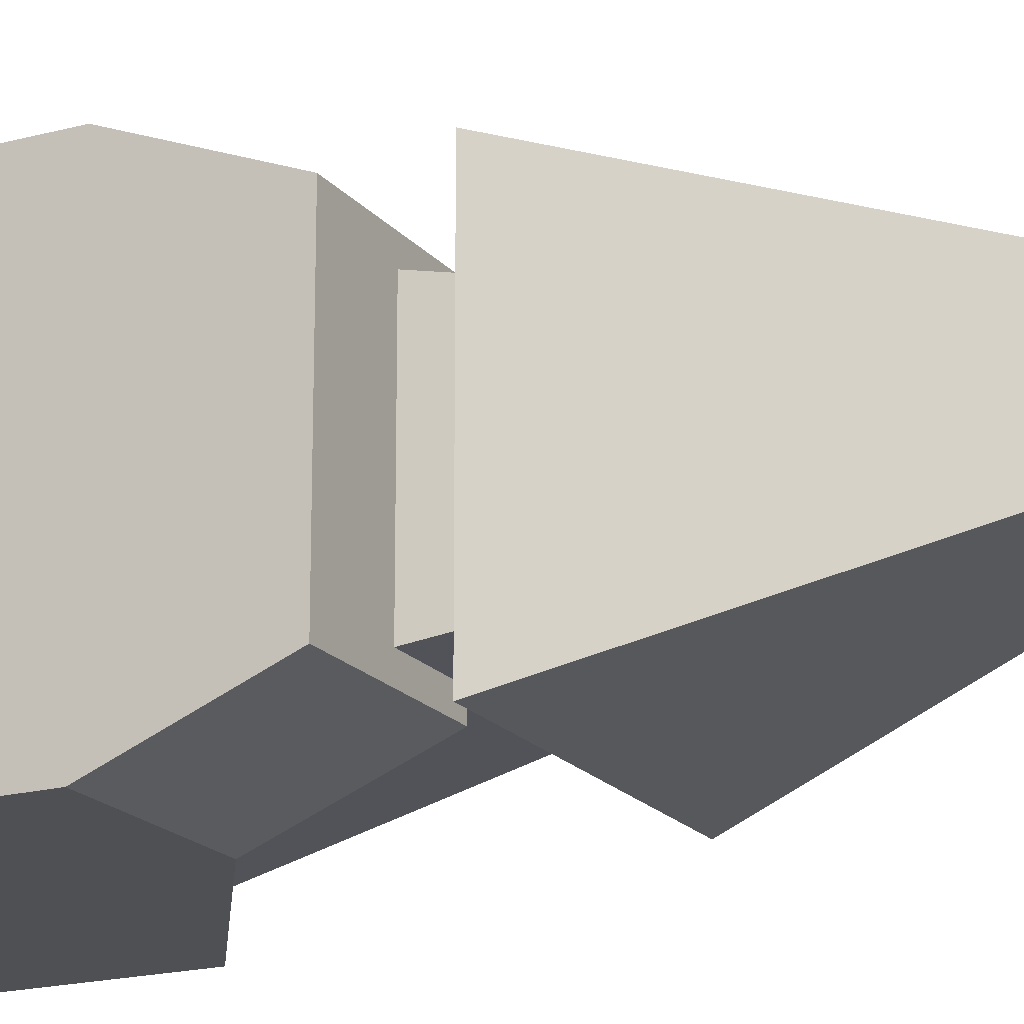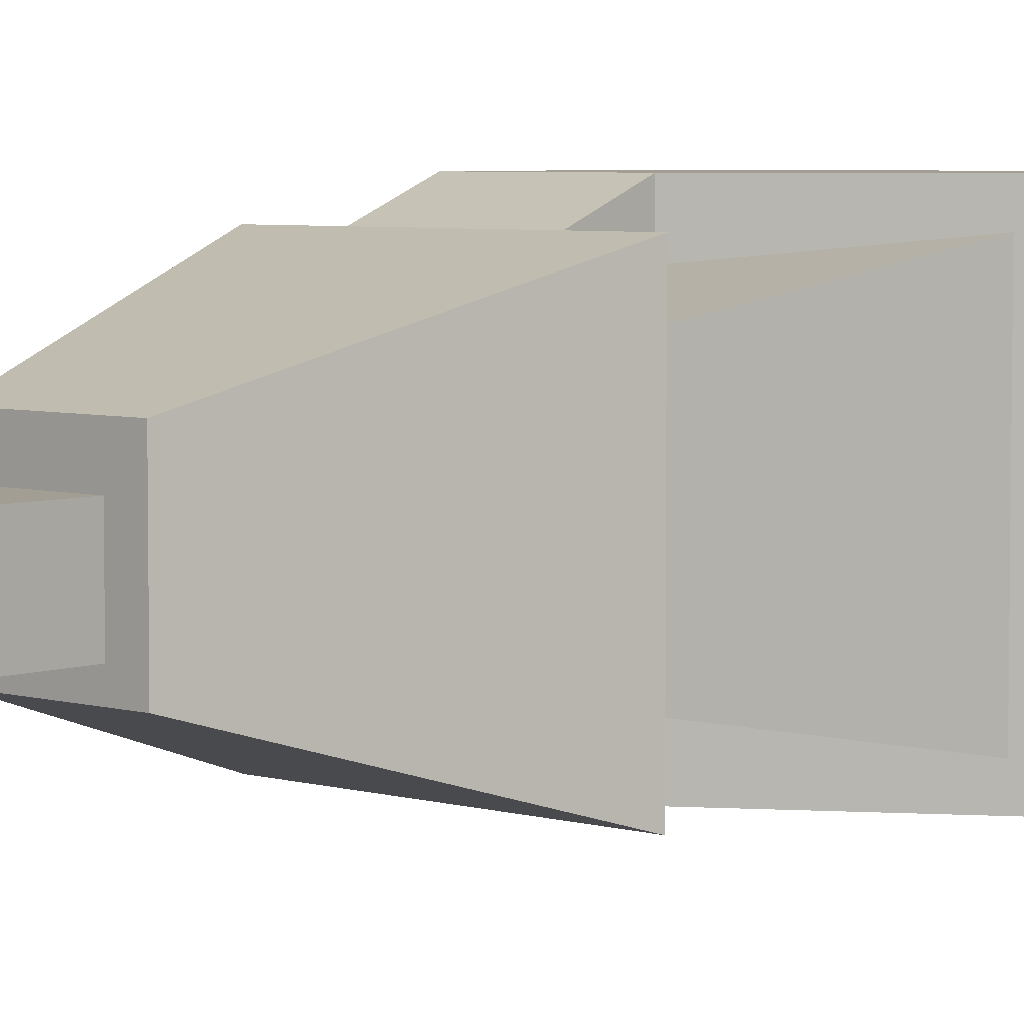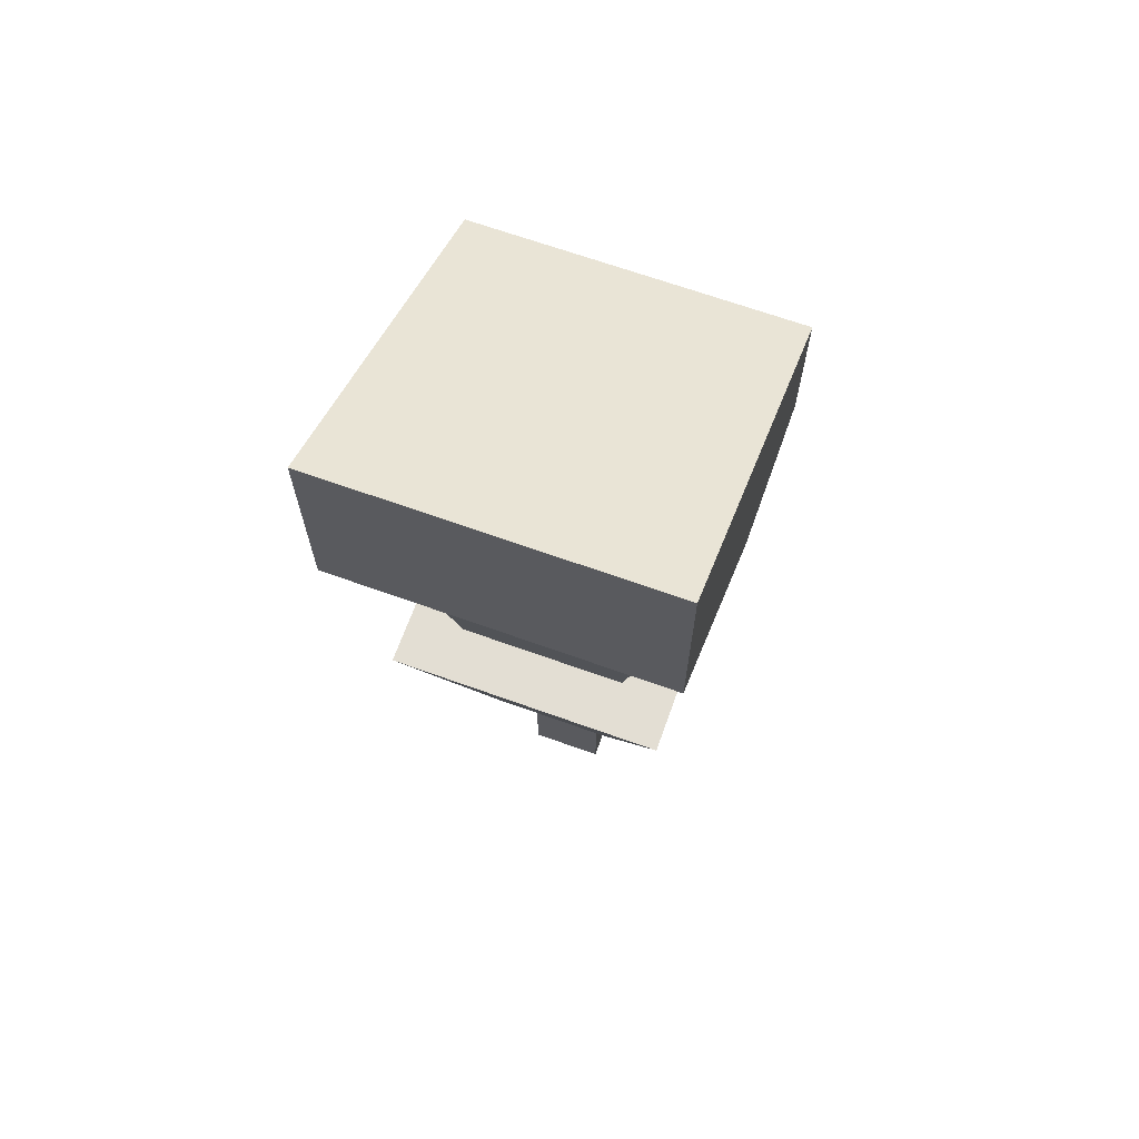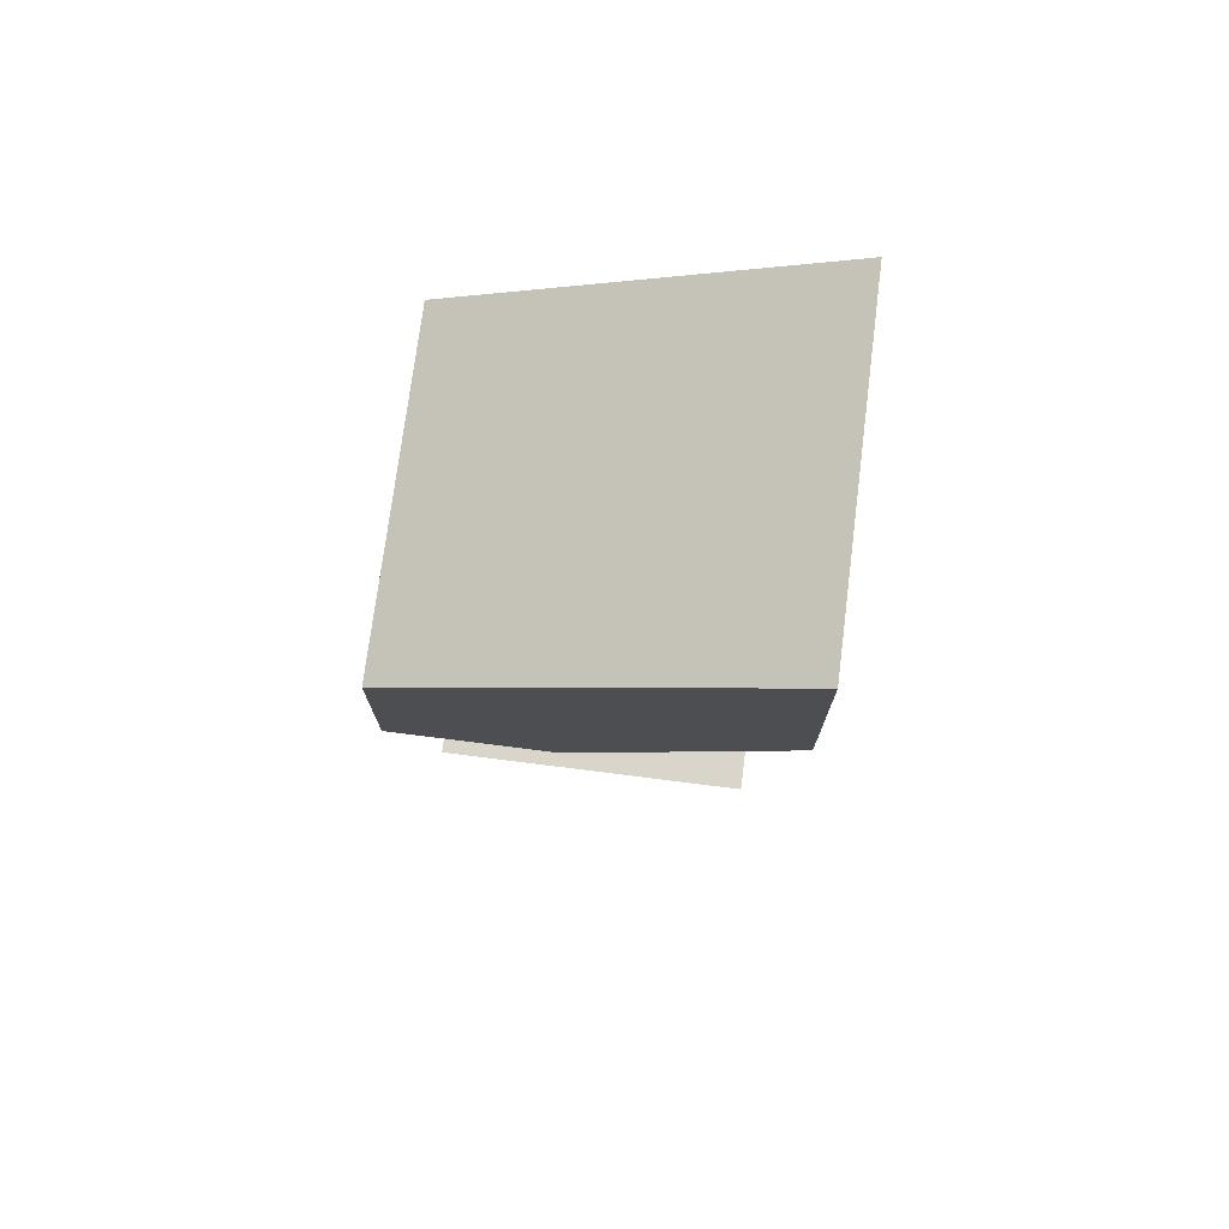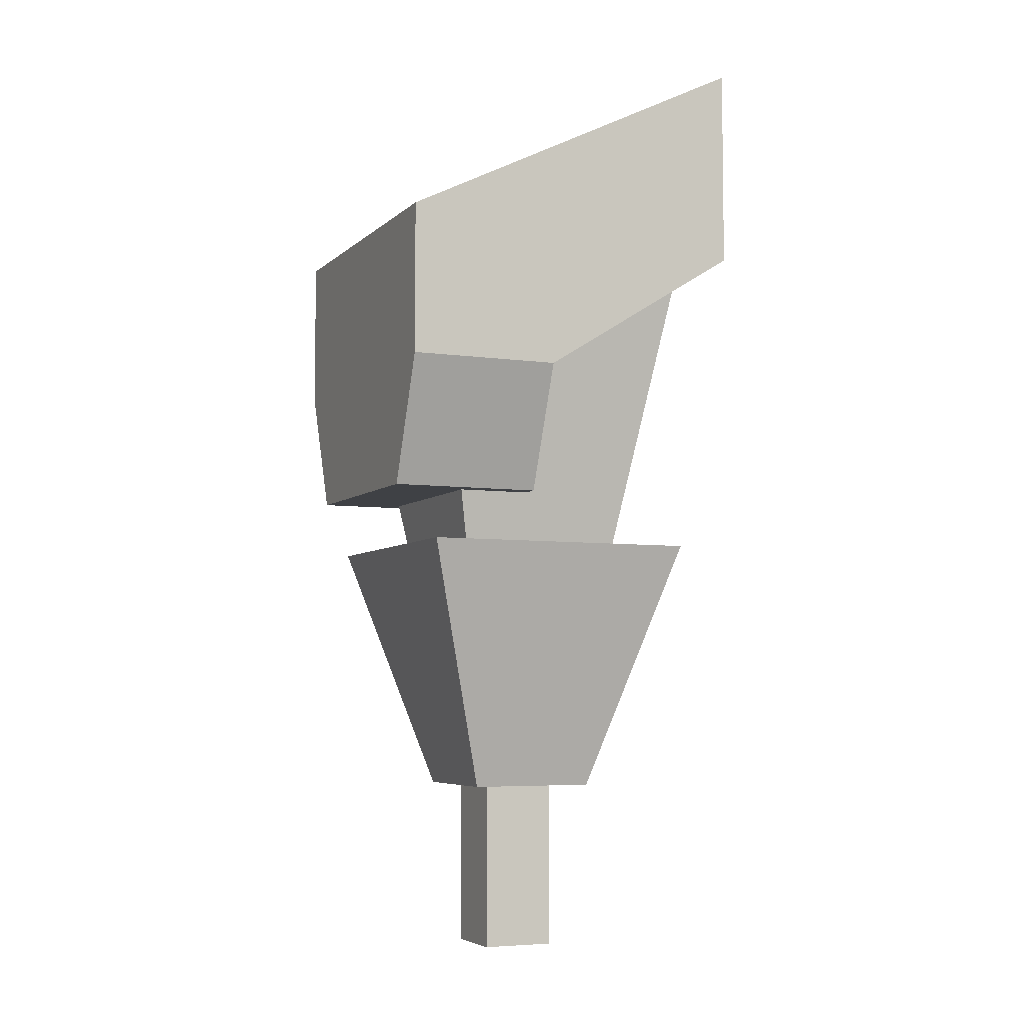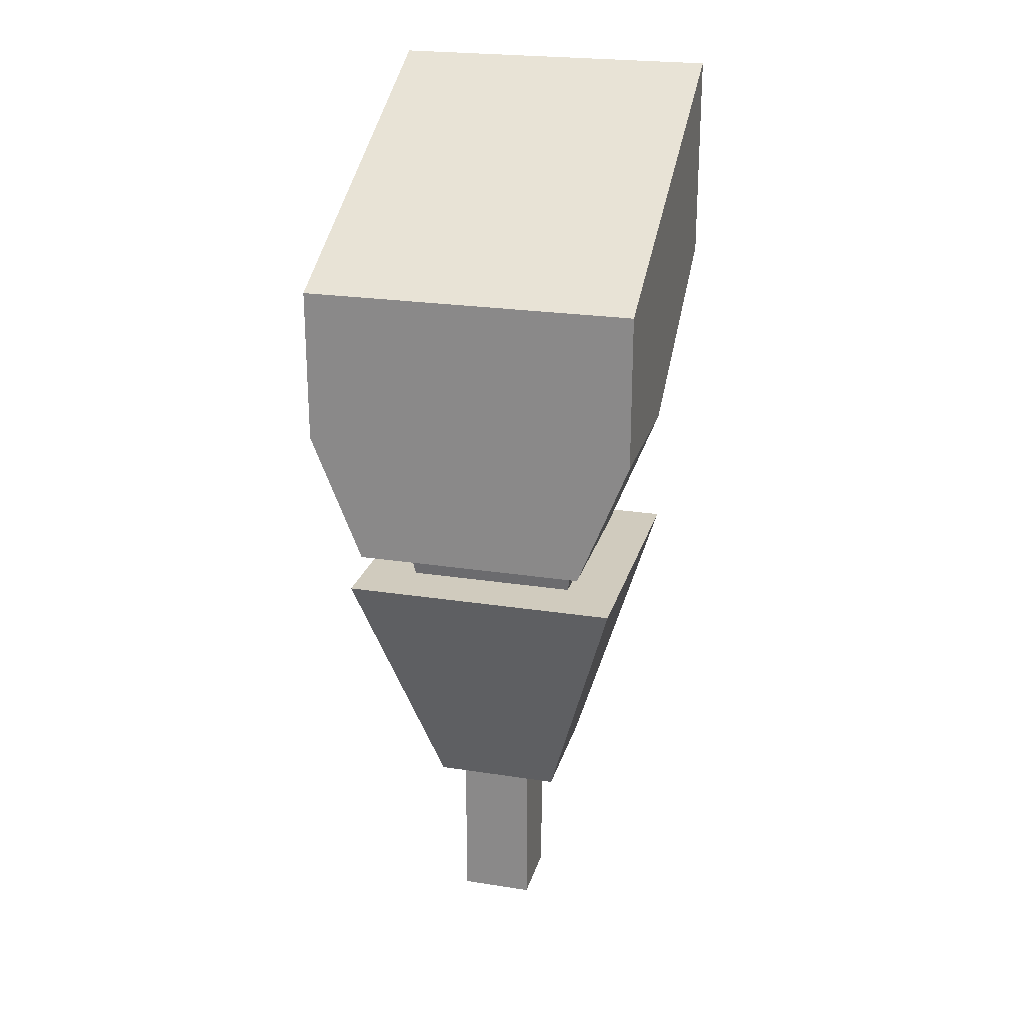
<metadata>
{"format":"obj","ext":"obj","renderer":"f3d","projection":"perspective","resolution":1024,"background":"white","views":[{"elev":-18.8,"azim":-63.0,"up":"+Z"},{"elev":5.1,"azim":42.1,"up":"+Z"},{"elev":67.3,"azim":109.8,"up":"+Y"},{"elev":74.2,"azim":7.2,"up":"+Y"},{"elev":-5.7,"azim":-23.6,"up":"+Y"},{"elev":23.4,"azim":-75.3,"up":"+Y"}]}
</metadata>
<code>
o Default
v 0.7998 1.33 -0.6808
v 0.7998 2.173 -0.6808
v 0.7998 1.33 0.6876
v 0.7998 2.173 0.6876
v -0.04234 0.2779 -0.4703
v -0.04234 0.8042 -0.6808
v -0.04234 0.2779 0.4771
v -0.04234 0.8042 0.6876
v -0.6739 0.2779 -0.4703
v -0.6739 0.2779 0.4771
v -0.6739 1.436 0.6876
v -0.6739 1.436 -0.6808
v -0.04234 1.394 -0.6808
v -0.04234 1.394 0.6876
v -0.3055 0.0498 0.3543
v 0.3963 0.0498 -0.3475
v 0.3963 0.0498 0.3543
v -0.3055 0.0498 -0.3475
v -0.5336 1.313 -0.5756
v 0.6243 1.313 0.5823
v 0.6243 1.313 -0.5756
v -0.5336 1.313 0.5823
v -0.5336 1.313 0.2665
v -0.5336 1.313 -0.2598
v -0.2178 1.313 -0.5756
v 0.3085 1.313 -0.5756
v 0.6243 1.313 -0.2598
v 0.6243 1.313 0.2665
v -0.2178 1.313 0.5823
v 0.3085 1.313 0.5823
v -0.6739 0.8042 0.6876
v -0.6739 0.8042 -0.6808
v 0.3085 0.0498 0.5823
v 0.3085 -1.003 0.2665
v 0.6243 0.0498 0.5823
v -0.5336 0.0498 -0.5756
v 0.6243 0.0498 -0.5756
v -0.5336 0.0498 0.5823
v -0.2178 0.0498 0.5823
v -0.2178 -1.003 0.2665
v 0.6243 0.0498 0.2665
v 0.3085 -1.003 -0.2598
v 0.6243 0.0498 -0.2598
v 0.3085 0.0498 -0.5756
v -0.2178 -1.003 -0.2598
v -0.2178 0.0498 -0.5756
v -0.5336 0.0498 -0.2598
v -0.5336 0.0498 0.2665
v -0.1102 -1.709 0.1225
v 0.1928 -0.7494 0.1225
v -0.1102 -0.7494 0.1225
v 0.1928 -1.709 0.1225
v 0.1928 -1.709 -0.1805
v -0.1102 -0.7494 -0.1805
v 0.1928 -0.7494 -0.1805
v -0.1102 -1.709 -0.1805
g unit02LowerLeg
f 1 2 3
f 2 4 3
f 5 6 7
f 6 8 7
f 1 3 6
f 3 8 6
f 5 7 9
f 7 10 9
f 4 2 11
f 2 12 11
f 1 2 12
f 1 13 6
f 3 14 8
f 15 16 17
f 15 18 16
f 19 20 21
f 19 22 20
f 23 15 22
f 24 15 23
f 24 18 15
f 19 18 24
f 25 18 19
f 26 18 25
f 26 16 18
f 21 16 26
f 27 16 21
f 28 16 27
f 28 17 16
f 20 17 28
f 22 15 29
f 29 17 30
f 29 15 17
f 30 17 20
f 8 14 31
f 14 11 31
f 7 8 10
f 8 31 10
f 6 13 32
f 13 12 32
f 5 6 9
f 6 32 9
f 10 31 9
f 31 32 9
f 31 11 32
f 11 12 32
f 3 4 11
f 33 34 35
f 36 35 37
f 36 38 35
f 39 34 33
f 39 40 34
f 38 40 39
f 41 42 43
f 41 34 42
f 35 34 41
f 43 42 37
f 37 42 44
f 44 45 46
f 44 42 45
f 46 45 36
f 36 45 47
f 47 40 48
f 47 45 40
f 48 40 38
f 40 42 34
f 40 45 42
f 49 50 51
f 49 52 50
f 53 54 55
f 53 56 54
f 56 51 54
f 56 49 51
f 52 55 50
f 52 53 55
f 49 53 52
f 49 56 53

</code>
